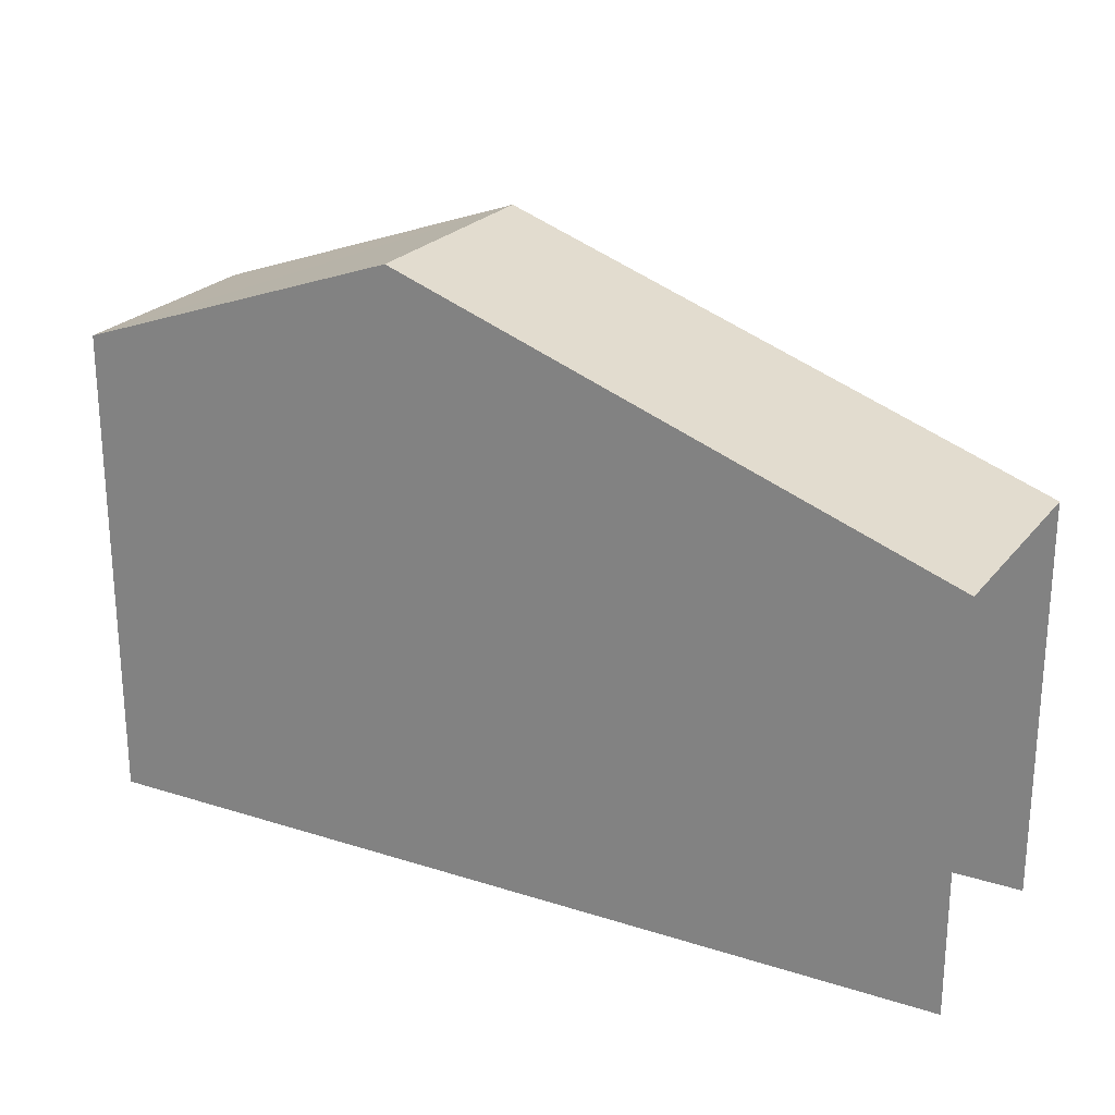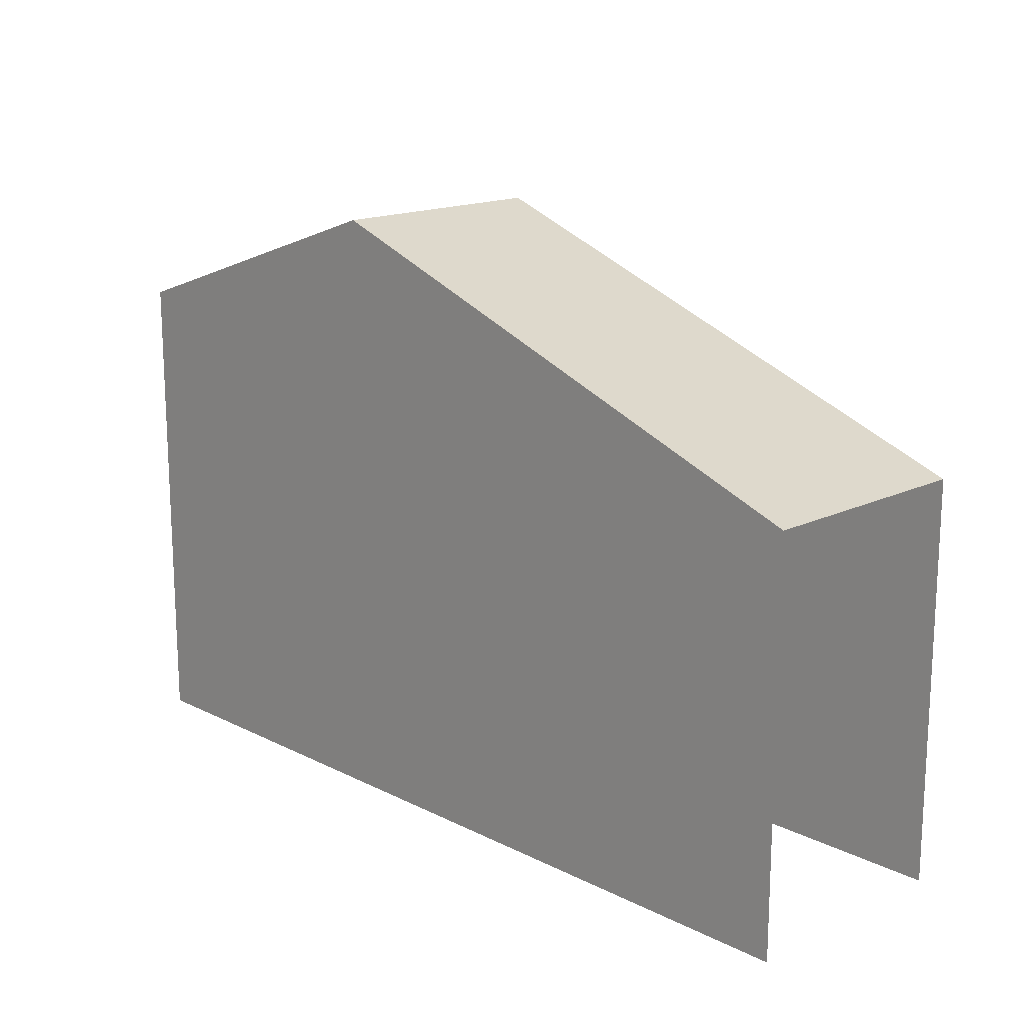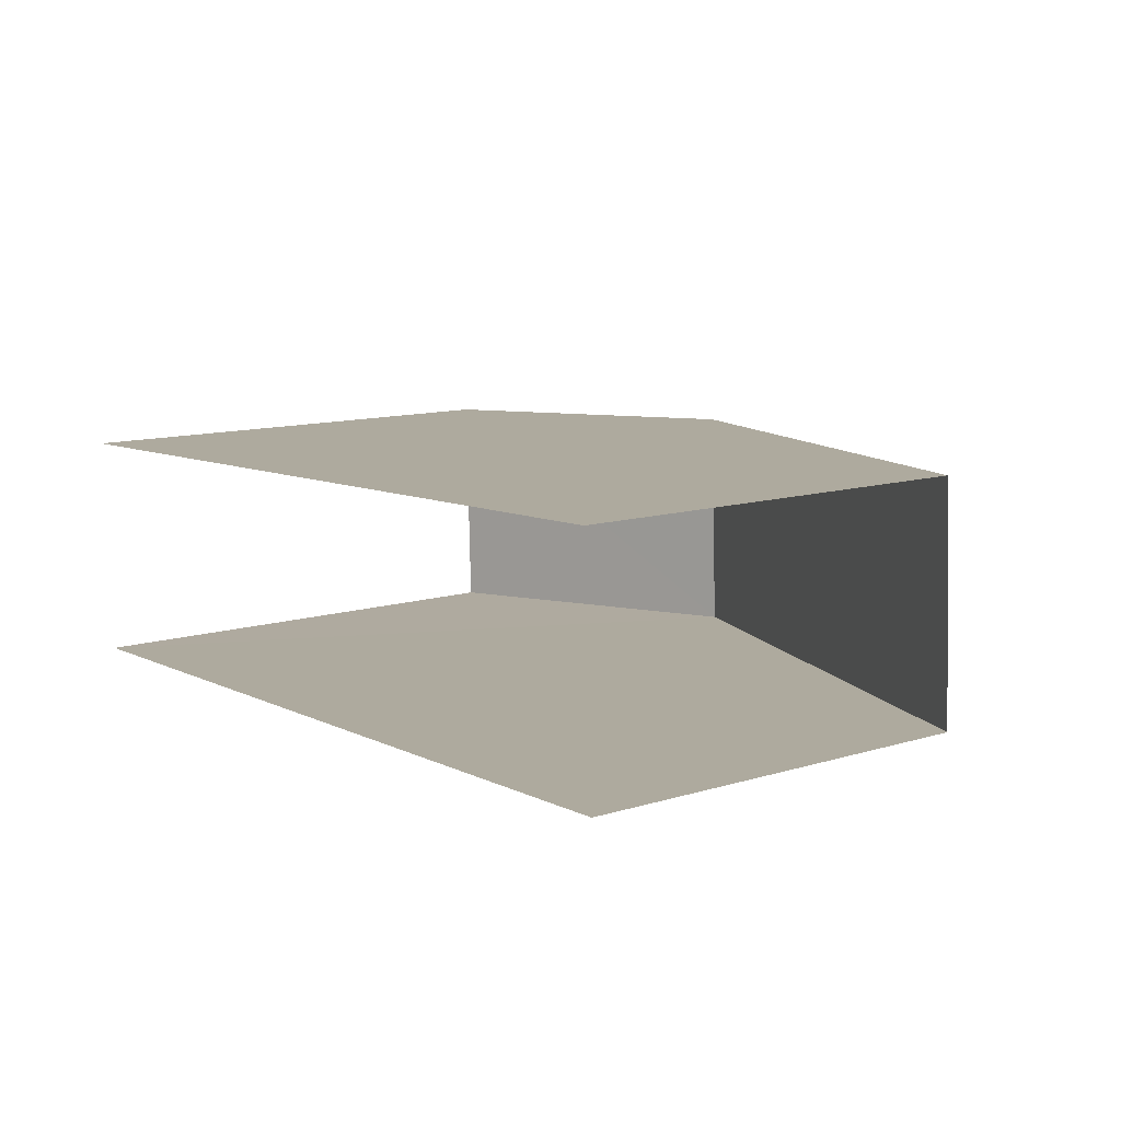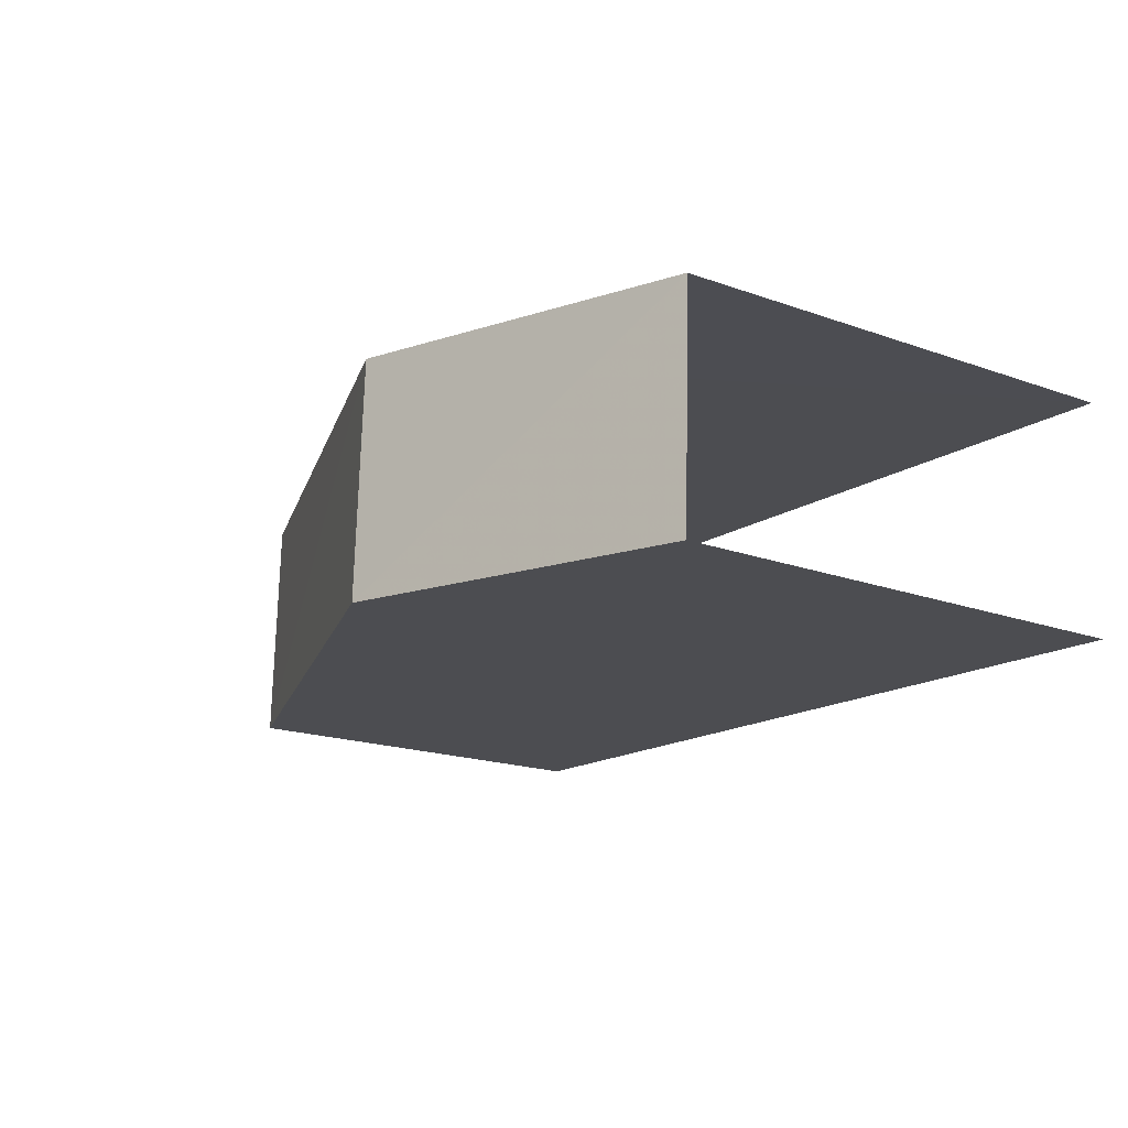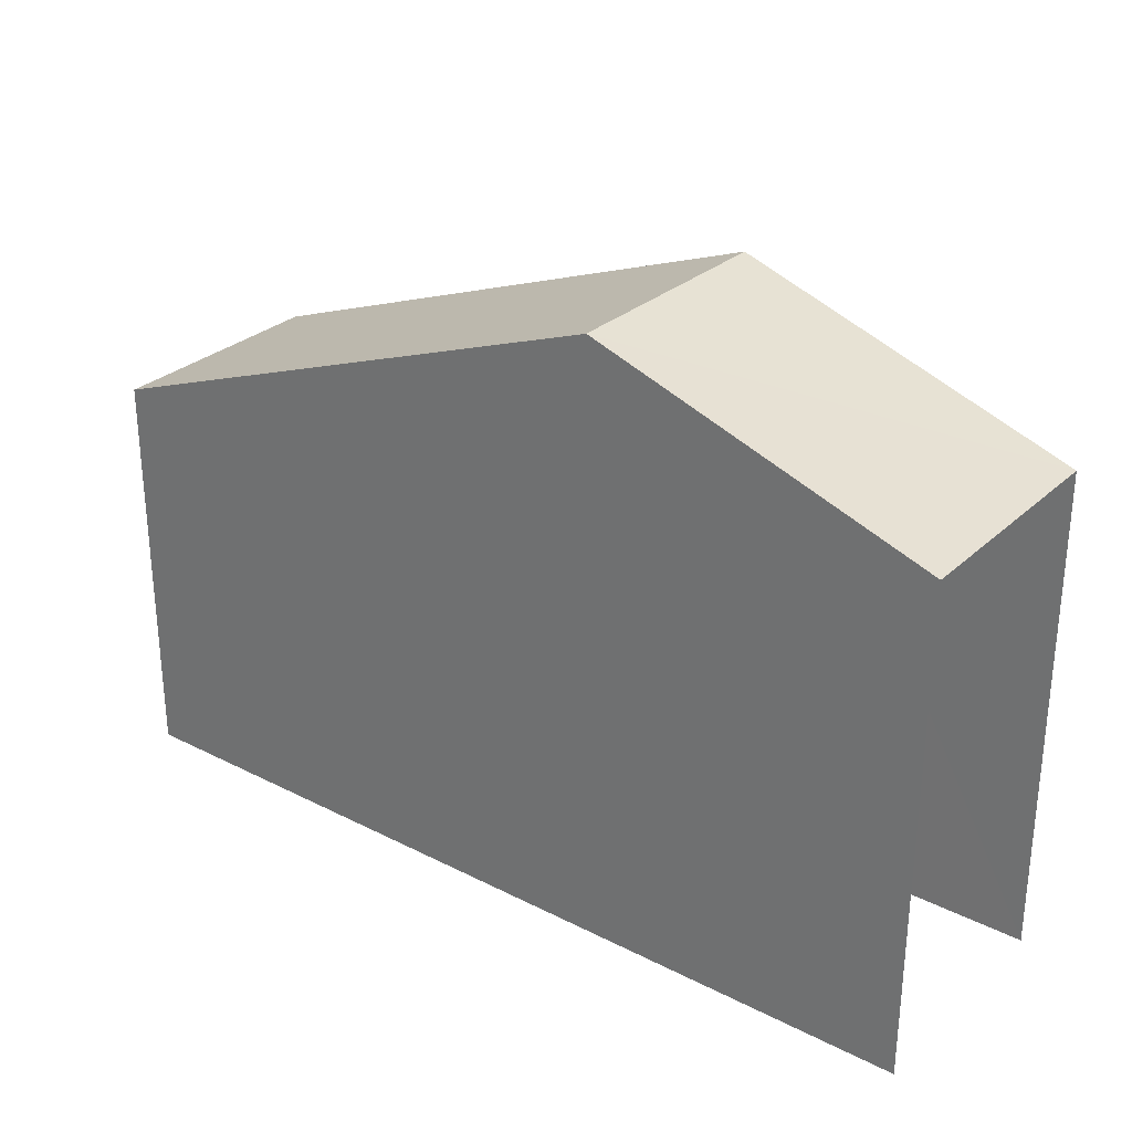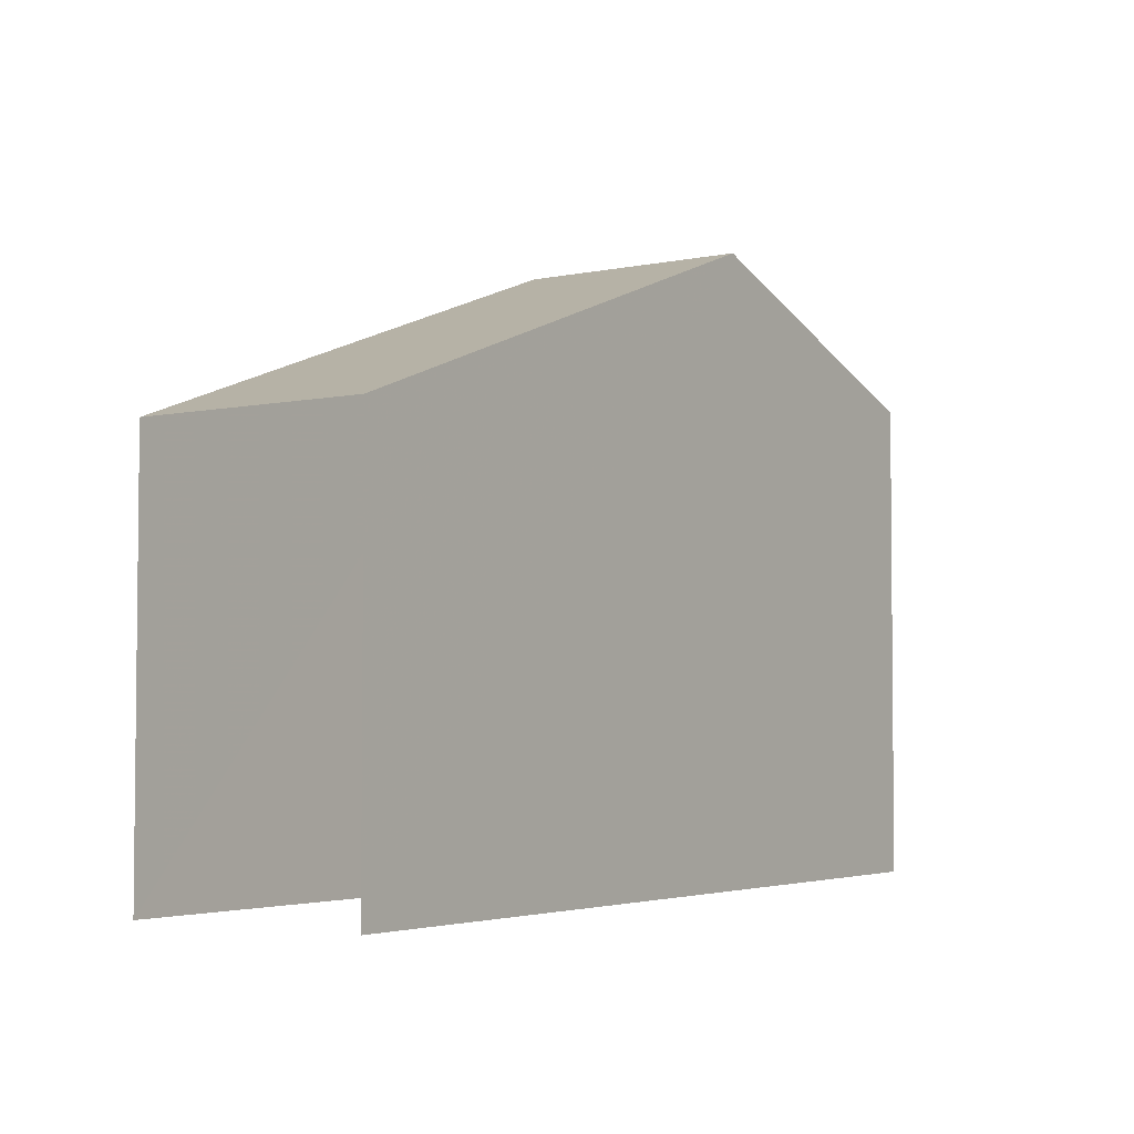
<metadata>
{"format":"obj","ext":"obj","renderer":"f3d","projection":"perspective","resolution":1024,"background":"white","views":[{"elev":23.4,"azim":-154.3,"up":"+Z"},{"elev":16.4,"azim":-136.8,"up":"+Z"},{"elev":11.4,"azim":-126.5,"up":"+Y"},{"elev":-18.2,"azim":55.2,"up":"+Y"},{"elev":28.8,"azim":34.7,"up":"+Z"},{"elev":-3.9,"azim":-58.4,"up":"+Z"}]}
</metadata>
<code>
v -3.736e+05 -1.051e+05 22.07
v -3.736e+05 -1.051e+05 22.07
v -3.736e+05 -1.051e+05 22.06
v -3.736e+05 -1.051e+05 22.06
v -3.736e+05 -1.051e+05 31.13
v -3.736e+05 -1.051e+05 28.11
v -3.736e+05 -1.051e+05 31.13
v -3.736e+05 -1.051e+05 28.11
v -3.736e+05 -1.051e+05 29.39
v -3.736e+05 -1.051e+05 29.39
f 1 2 3
f 4 1 3
f 10 4 3
f 9 10 3
f 6 2 1
f 6 8 2
f 5 6 7
f 5 8 6
f 7 9 5
f 7 10 9
f 9 3 5
f 3 2 5
f 2 8 5
f 6 1 7
f 1 4 7
f 4 10 7

</code>
